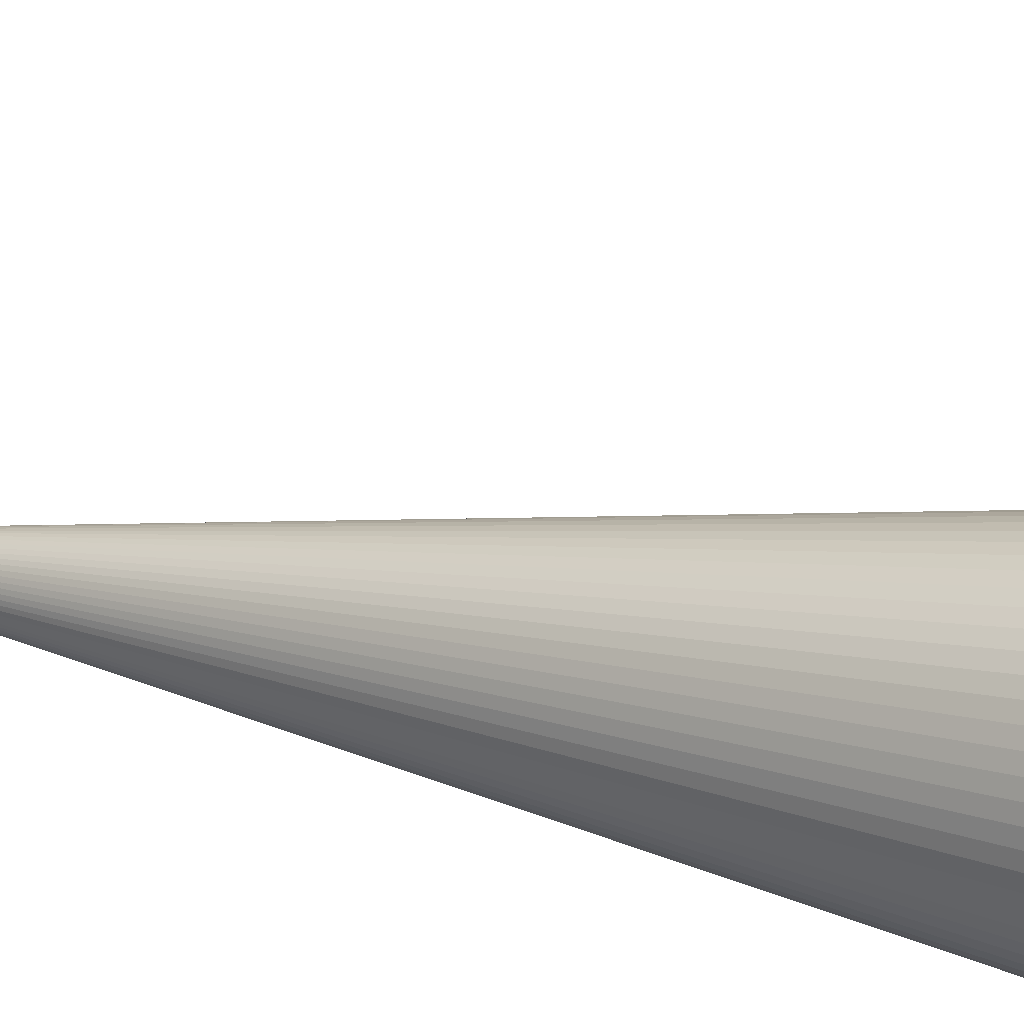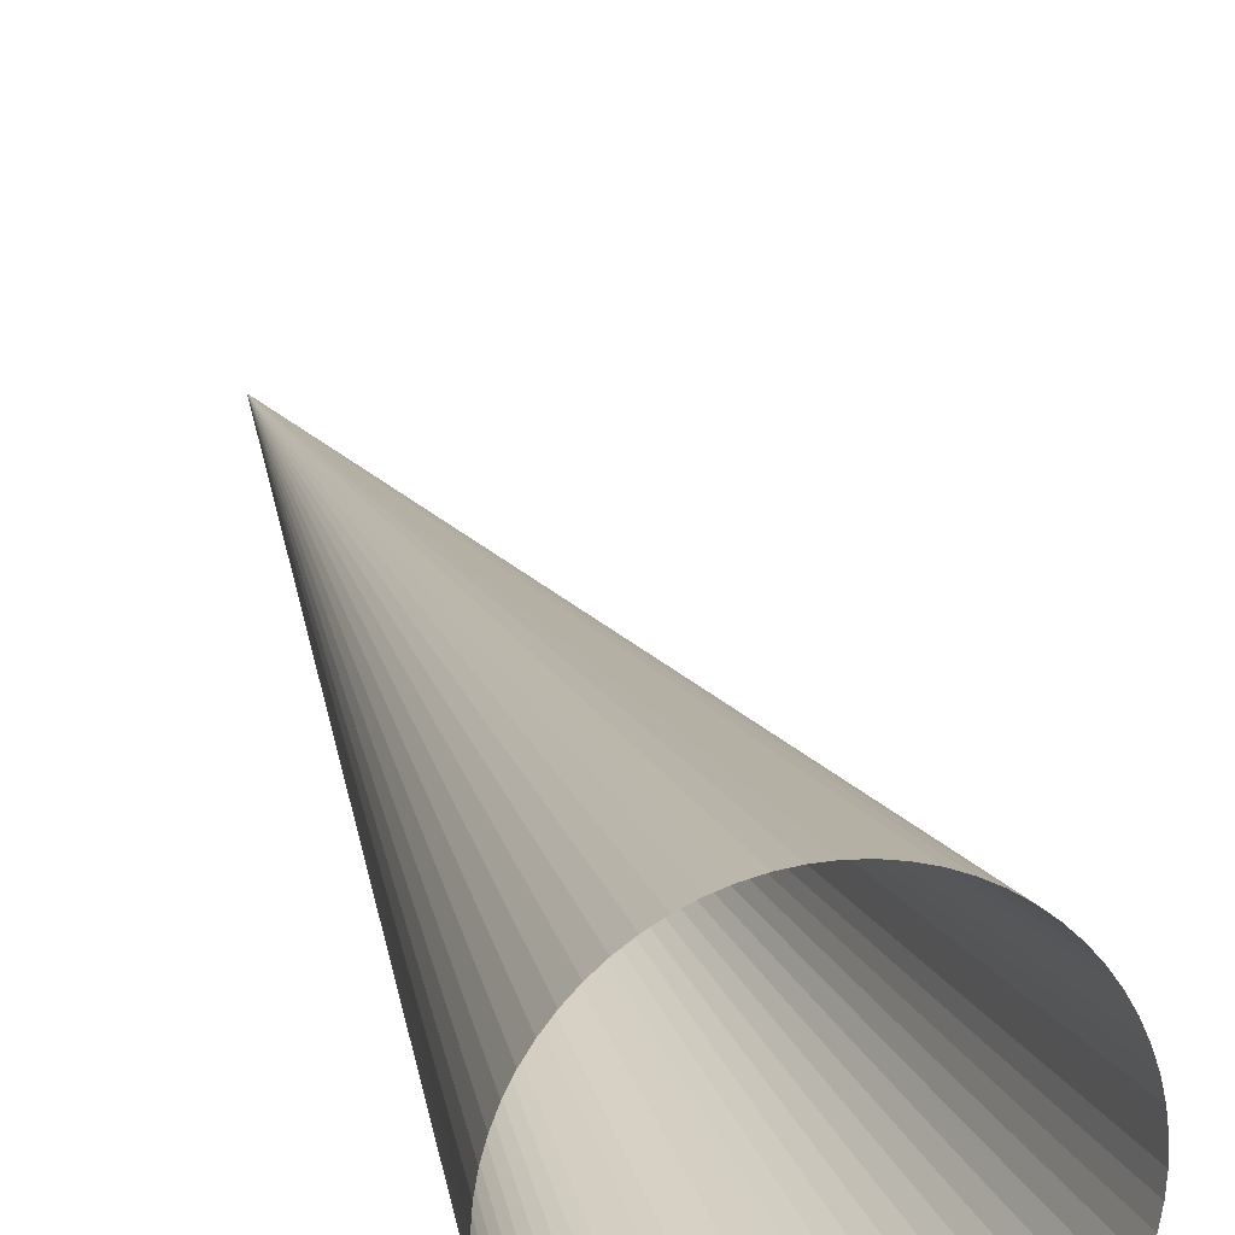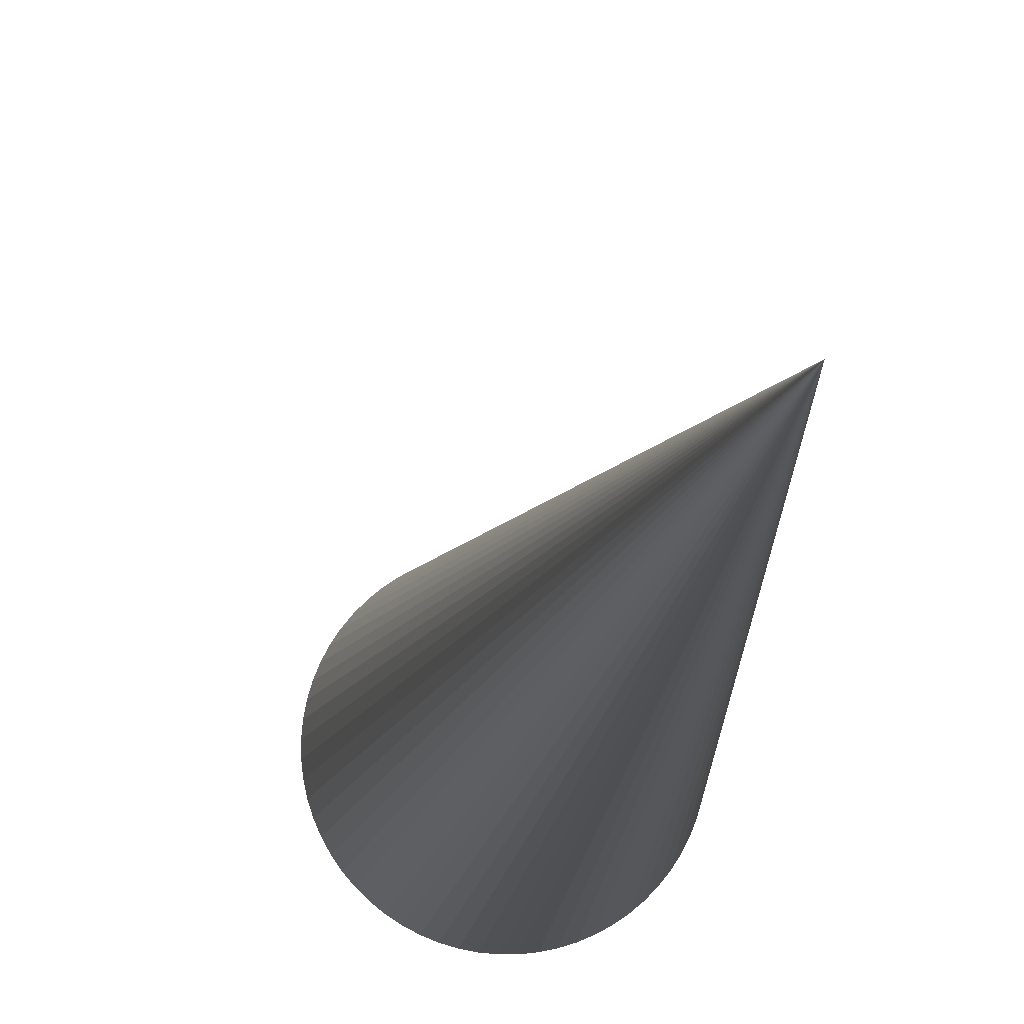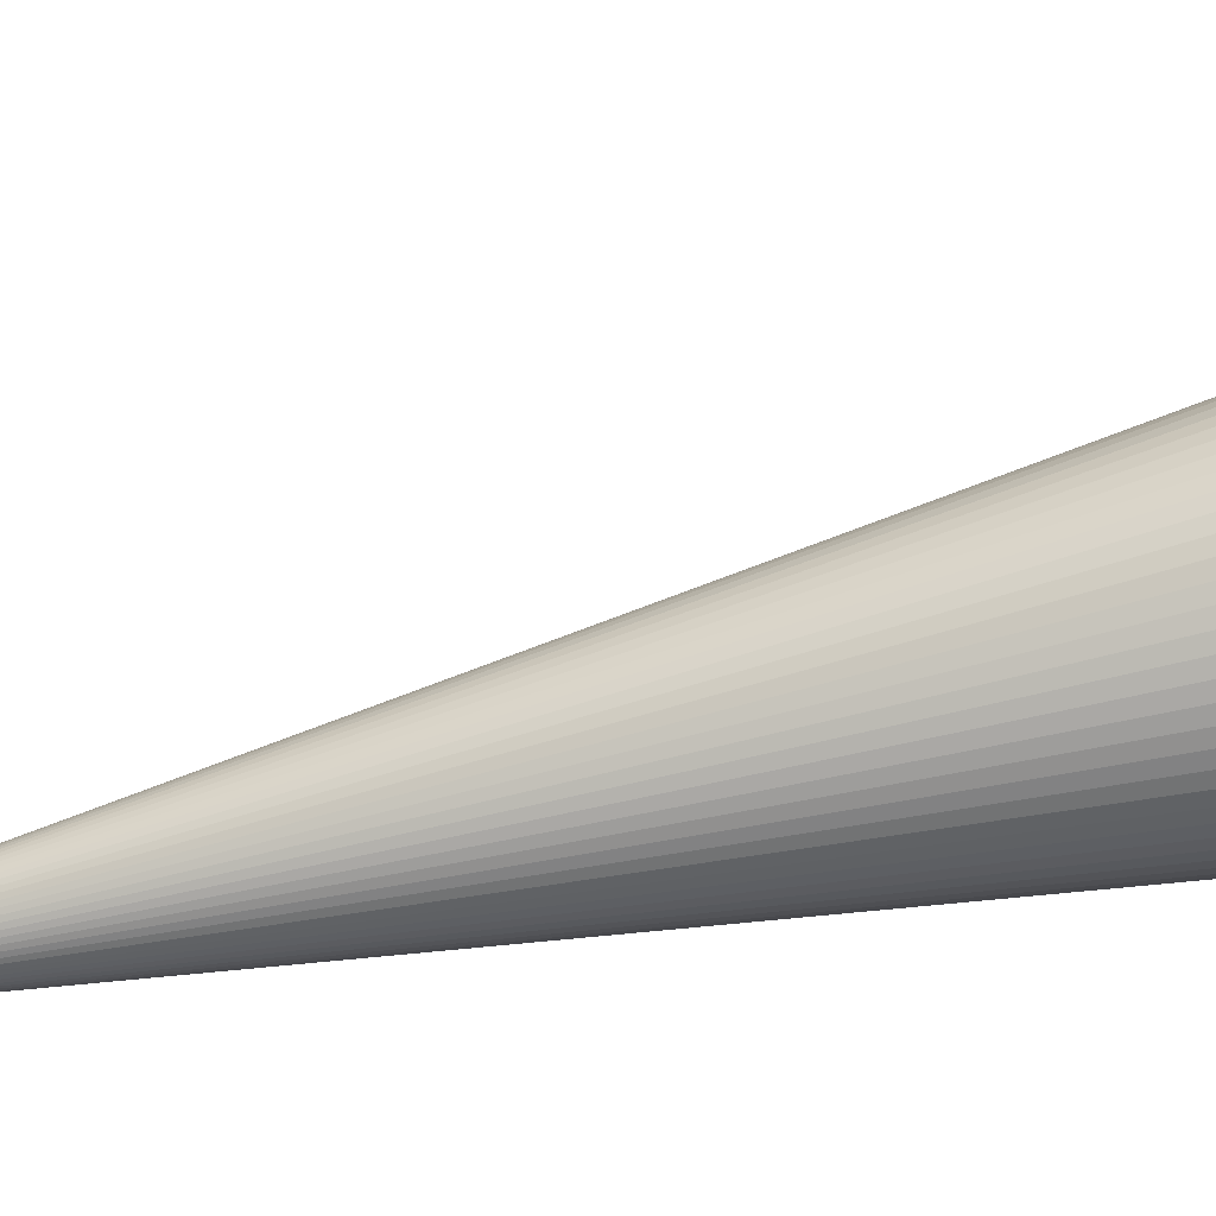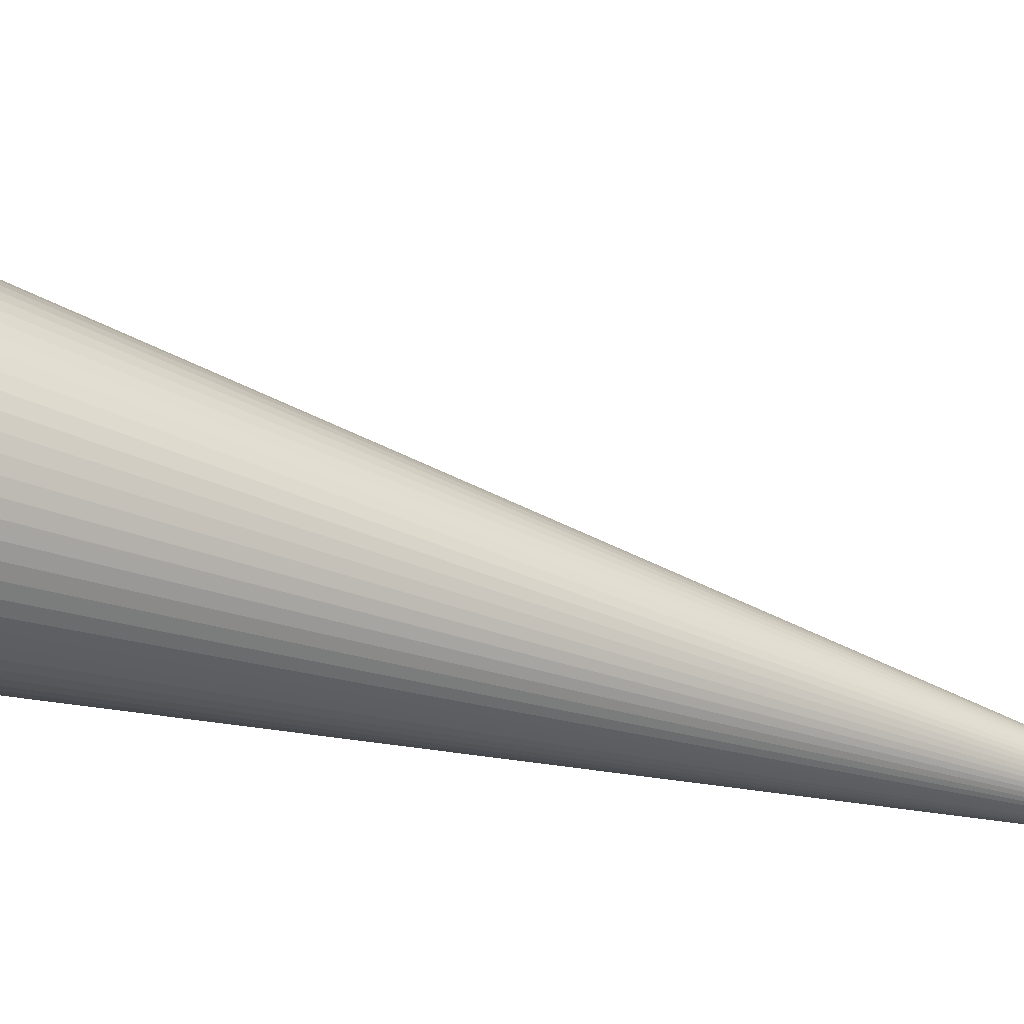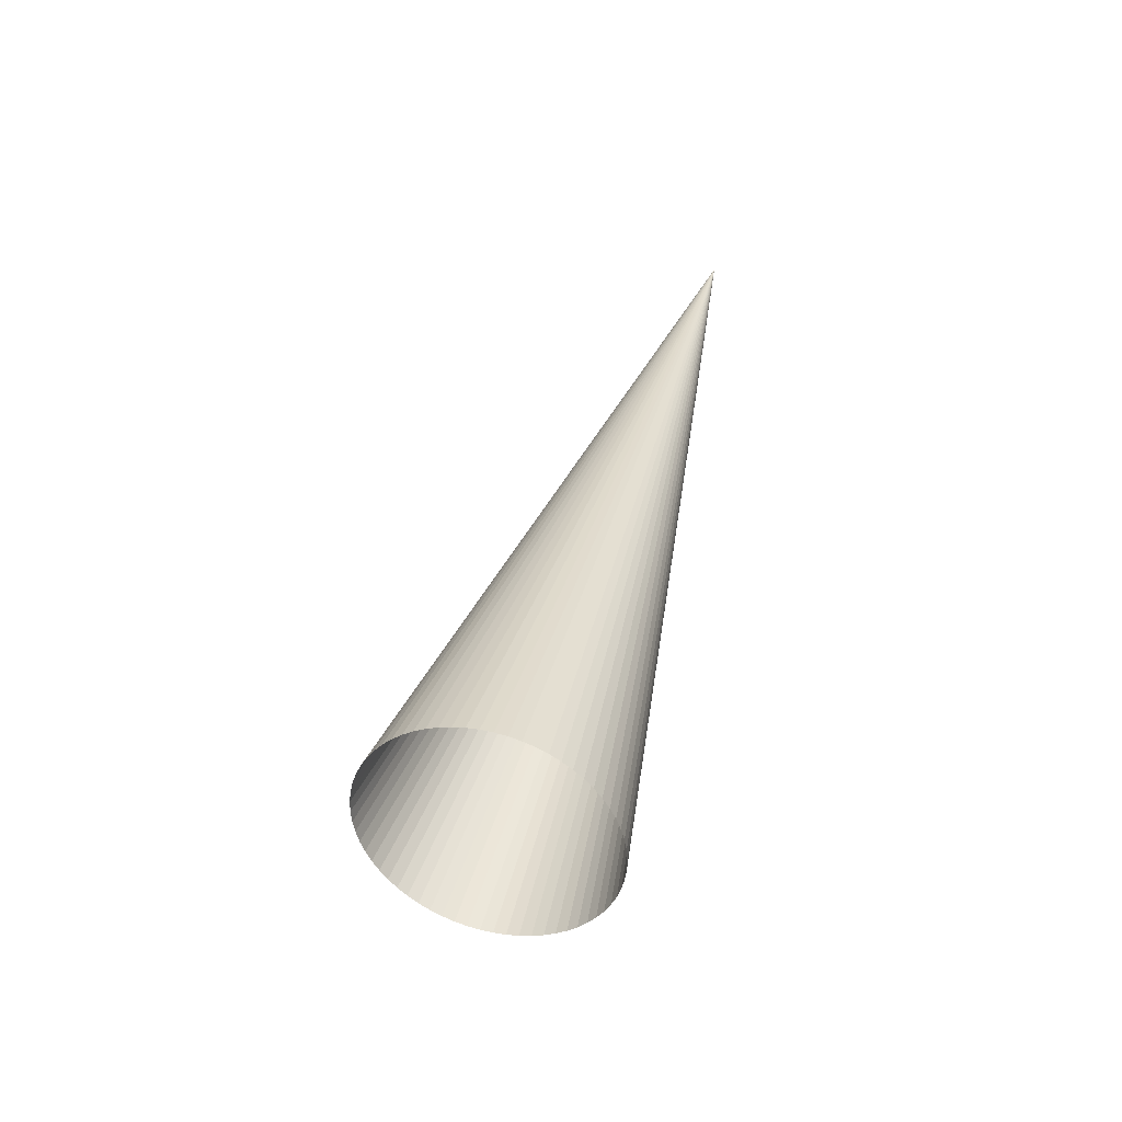
<metadata>
{"format":"obj","ext":"obj","renderer":"f3d","projection":"perspective","resolution":1024,"background":"white","views":[{"elev":35.4,"azim":135.4,"up":"+Y"},{"elev":32.3,"azim":178.9,"up":"+Y"},{"elev":-24.6,"azim":7.4,"up":"+Y"},{"elev":56.1,"azim":97.5,"up":"+Y"},{"elev":-7.2,"azim":-96.1,"up":"+Y"},{"elev":-63.9,"azim":-2.2,"up":"+Z"}]}
</metadata>
<code>
o Jets_19
v 0 0 0
v 0 0 0
v 0 0 0
v 0 0 0
v 0 0 0
v 0 0 0
v 0 0 0
v 0 0 0
v 0 0 0
v 0 0 0
v 0 0 0
v 0 0 0
v 0 0 0
v 0 0 0
v 0 0 0
v 0 0 0
v 0 0 0
v 0 0 0
v 0 0 0
v 0 0 0
v 0 0 0
v 0 0 0
v 0 0 0
v 0 0 0
v 0 0 0
v 0 0 0
v 0 0 0
v 0 0 0
v 0 0 0
v 0 0 0
v 0 0 0
v 0 0 0
v 0 0 0
v 0 0 0
v 0 0 0
v 0 0 0
v 0 0 0
v 0 0 0
v 0 0 0
v 0 0 0
v 0 0 0
v 0 0 0
v 0 0 0
v 0 0 0
v 0 0 0
v 0 0 0
v 0 0 0
v 0 0 0
v 0 0 0
v 0 0 0
v 0 0 0
v 0 0 0
v 0 0 0
v 0 0 0
v 0 0 0
v 0 0 0
v 0 0 0
v 0 0 0
v 0 0 0
v 0 0 0
v 0 0 0
v 0 0 0
v 0 0 0
v 0 0 0
v -0.8079 0.3136 -2.24
v -0.8257 0.335 -2.231
v -0.8412 0.3582 -2.221
v -0.8542 0.3829 -2.212
v -0.8648 0.4089 -2.203
v -0.8727 0.436 -2.195
v -0.8778 0.4639 -2.187
v -0.8802 0.4923 -2.18
v -0.8798 0.521 -2.174
v -0.8766 0.5496 -2.168
v -0.8707 0.578 -2.163
v -0.862 0.6058 -2.159
v -0.8508 0.6328 -2.155
v -0.837 0.6586 -2.153
v -0.8208 0.6832 -2.152
v -0.8024 0.7061 -2.151
v -0.782 0.7273 -2.152
v -0.7597 0.7464 -2.153
v -0.7358 0.7634 -2.155
v -0.7105 0.778 -2.159
v -0.684 0.7901 -2.163
v -0.6567 0.7996 -2.168
v -0.6286 0.8064 -2.174
v -0.6002 0.8105 -2.18
v -0.5717 0.8117 -2.187
v -0.5434 0.8101 -2.195
v -0.5156 0.8057 -2.203
v -0.4884 0.7986 -2.212
v -0.4622 0.7888 -2.221
v -0.4373 0.7763 -2.231
v -0.4138 0.7614 -2.24
v -0.3921 0.7442 -2.25
v -0.3722 0.7248 -2.26
v -0.3544 0.7034 -2.269
v -0.3389 0.6803 -2.279
v -0.3258 0.6555 -2.288
v -0.3153 0.6295 -2.297
v -0.3074 0.6024 -2.305
v -0.3022 0.5746 -2.313
v -0.2998 0.5461 -2.32
v -0.3002 0.5175 -2.326
v -0.3034 0.4888 -2.332
v -0.3094 0.4604 -2.337
v -0.318 0.4326 -2.341
v -0.3293 0.4057 -2.345
v -0.3431 0.3798 -2.347
v -0.3592 0.3553 -2.348
v -0.3776 0.3323 -2.349
v -0.3981 0.3111 -2.348
v -0.4203 0.292 -2.347
v -0.4442 0.275 -2.345
v -0.4696 0.2604 -2.341
v -0.496 0.2483 -2.337
v -0.5234 0.2388 -2.332
v -0.5514 0.232 -2.326
v -0.5798 0.228 -2.32
v -0.6083 0.2267 -2.313
v -0.6366 0.2283 -2.305
v -0.6645 0.2327 -2.297
v -0.6917 0.2398 -2.288
v -0.7178 0.2496 -2.279
v -0.7428 0.2621 -2.269
v -0.7663 0.277 -2.26
v -0.788 0.2942 -2.25
f 1 65 66 2
f 2 66 65 1
f 2 66 67 3
f 3 67 66 2
f 3 67 68 4
f 4 68 67 3
f 4 68 69 5
f 5 69 68 4
f 5 69 70 6
f 6 70 69 5
f 6 70 71 7
f 7 71 70 6
f 7 71 72 8
f 8 72 71 7
f 8 72 73 9
f 9 73 72 8
f 9 73 74 10
f 10 74 73 9
f 10 74 75 11
f 11 75 74 10
f 11 75 76 12
f 12 76 75 11
f 12 76 77 13
f 13 77 76 12
f 13 77 78 14
f 14 78 77 13
f 14 78 79 15
f 15 79 78 14
f 15 79 80 16
f 16 80 79 15
f 16 80 81 17
f 17 81 80 16
f 17 81 82 18
f 18 82 81 17
f 18 82 83 19
f 19 83 82 18
f 19 83 84 20
f 20 84 83 19
f 20 84 85 21
f 21 85 84 20
f 21 85 86 22
f 22 86 85 21
f 22 86 87 23
f 23 87 86 22
f 23 87 88 24
f 24 88 87 23
f 24 88 89 25
f 25 89 88 24
f 25 89 90 26
f 26 90 89 25
f 26 90 91 27
f 27 91 90 26
f 27 91 92 28
f 28 92 91 27
f 28 92 93 29
f 29 93 92 28
f 29 93 94 30
f 30 94 93 29
f 30 94 95 31
f 31 95 94 30
f 31 95 96 32
f 32 96 95 31
f 32 96 97 33
f 33 97 96 32
f 33 97 98 34
f 34 98 97 33
f 34 98 99 35
f 35 99 98 34
f 35 99 100 36
f 36 100 99 35
f 36 100 101 37
f 37 101 100 36
f 37 101 102 38
f 38 102 101 37
f 38 102 103 39
f 39 103 102 38
f 39 103 104 40
f 40 104 103 39
f 40 104 105 41
f 41 105 104 40
f 41 105 106 42
f 42 106 105 41
f 42 106 107 43
f 43 107 106 42
f 43 107 108 44
f 44 108 107 43
f 44 108 109 45
f 45 109 108 44
f 45 109 110 46
f 46 110 109 45
f 46 110 111 47
f 47 111 110 46
f 47 111 112 48
f 48 112 111 47
f 48 112 113 49
f 49 113 112 48
f 49 113 114 50
f 50 114 113 49
f 50 114 115 51
f 51 115 114 50
f 51 115 116 52
f 52 116 115 51
f 52 116 117 53
f 53 117 116 52
f 53 117 118 54
f 54 118 117 53
f 54 118 119 55
f 55 119 118 54
f 55 119 120 56
f 56 120 119 55
f 56 120 121 57
f 57 121 120 56
f 57 121 122 58
f 58 122 121 57
f 58 122 123 59
f 59 123 122 58
f 59 123 124 60
f 60 124 123 59
f 60 124 125 61
f 61 125 124 60
f 61 125 126 62
f 62 126 125 61
f 62 126 127 63
f 63 127 126 62
f 63 127 128 64
f 64 128 127 63
f 64 128 65 1
f 1 65 128 64

</code>
